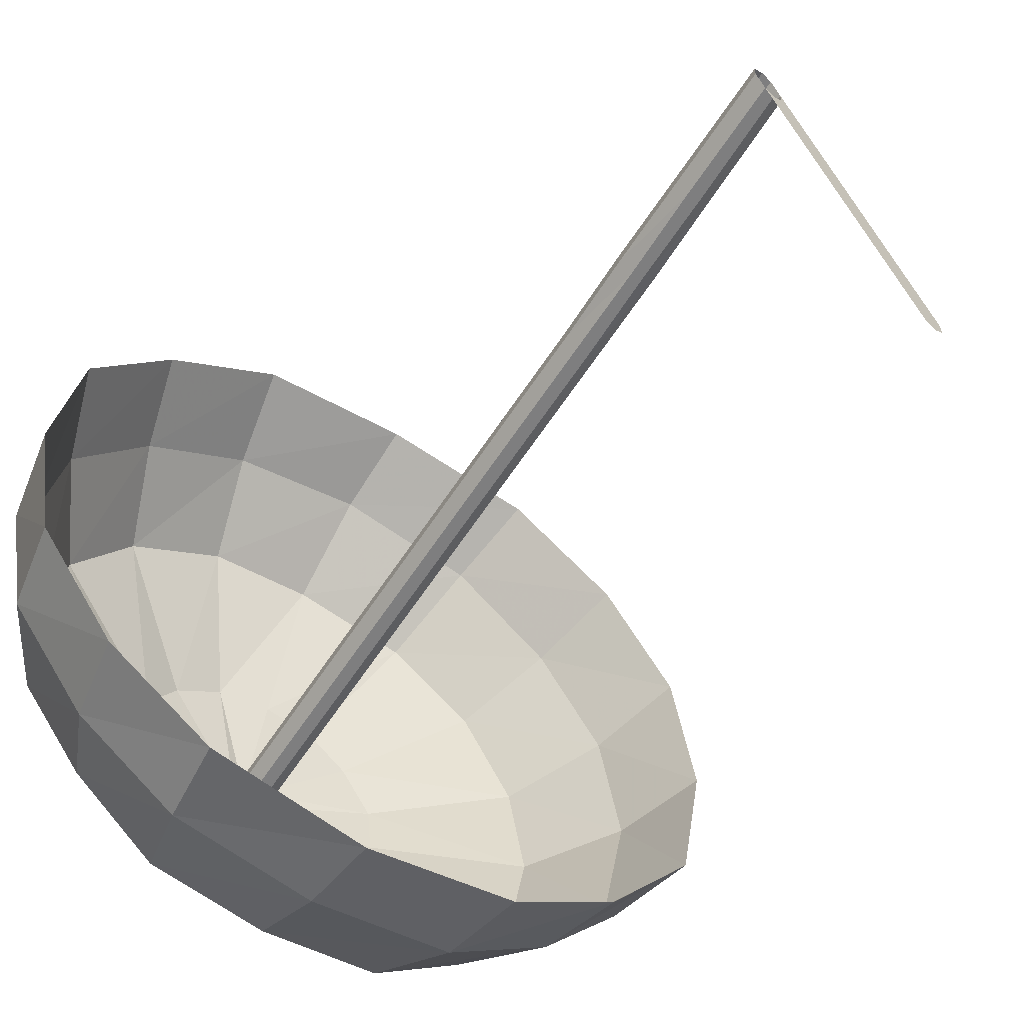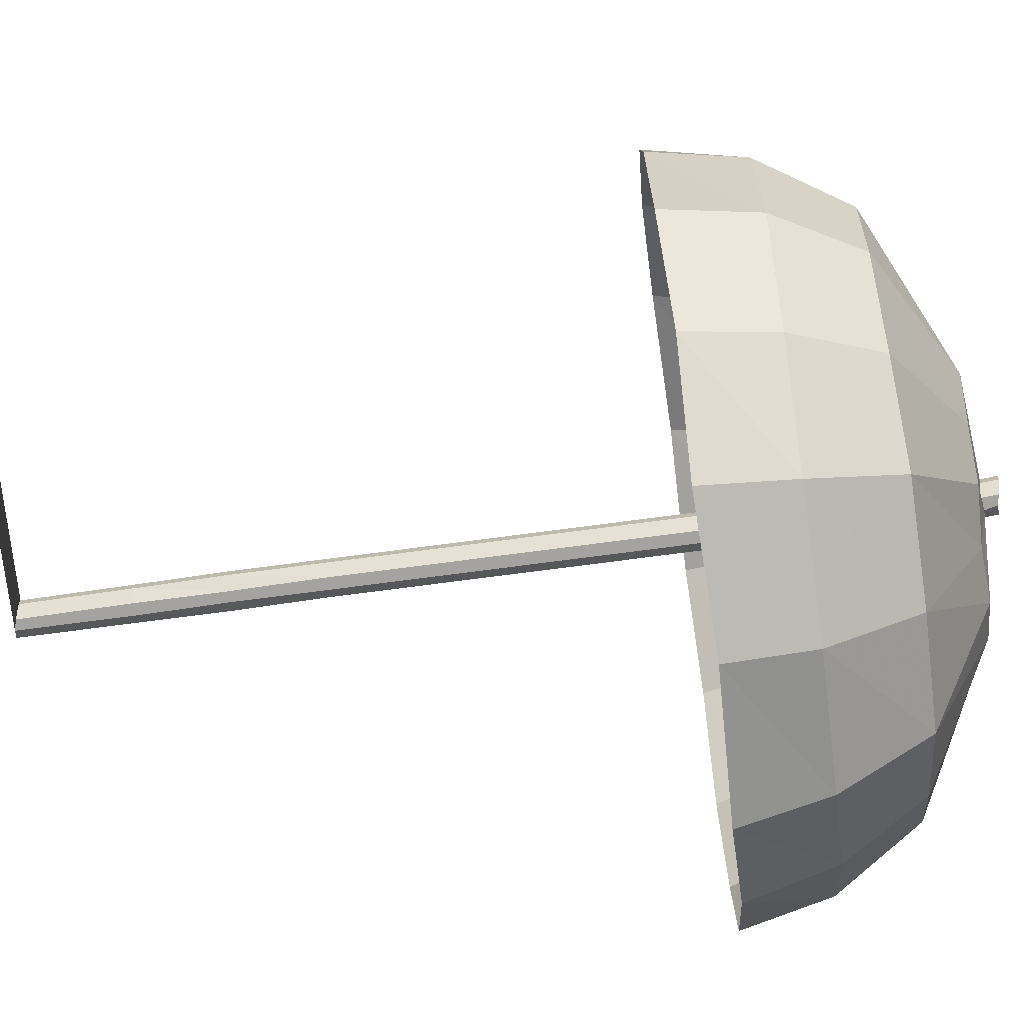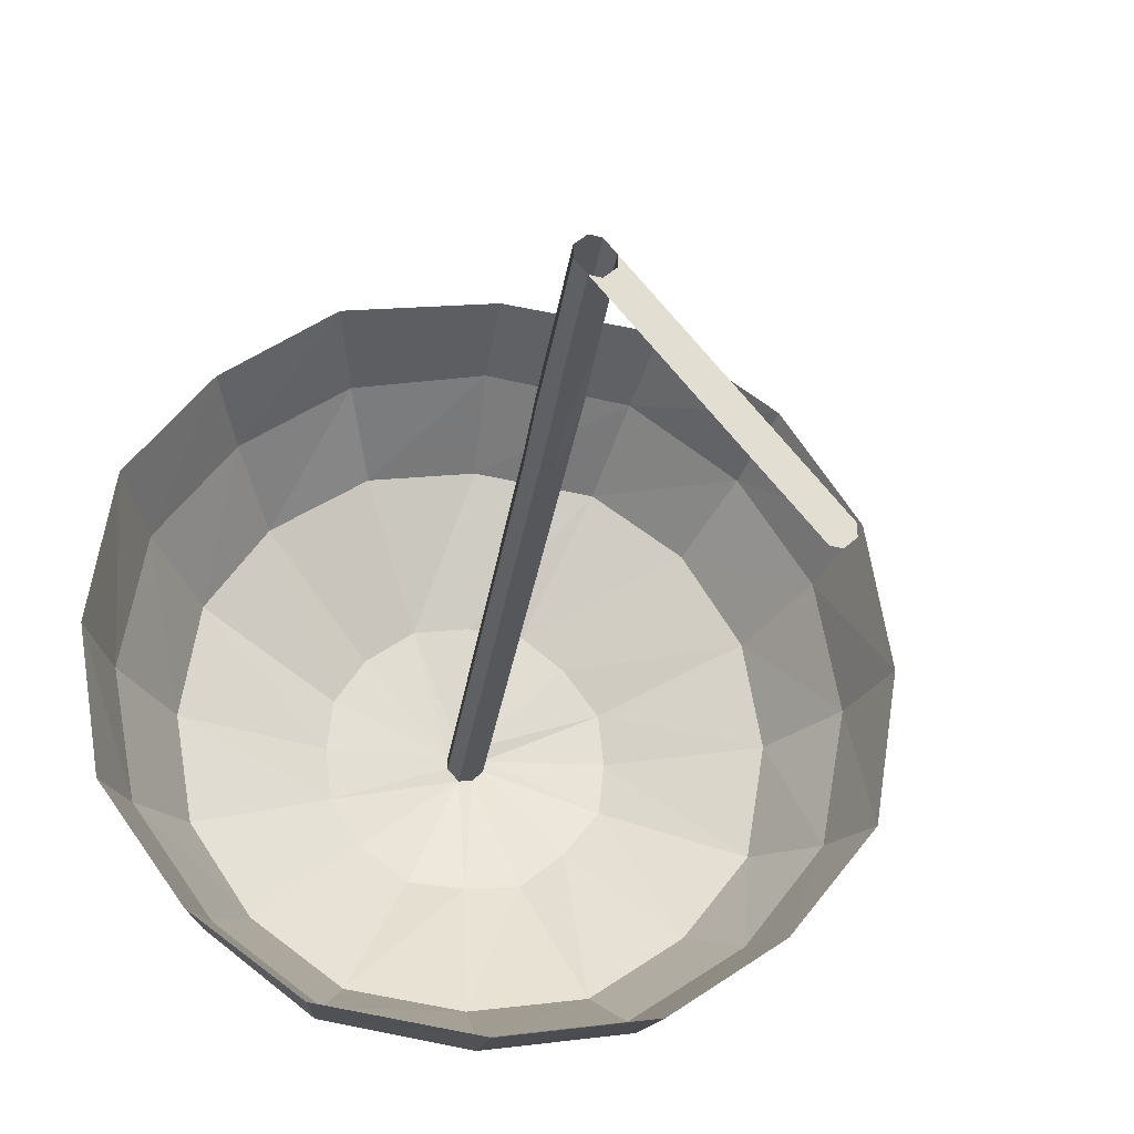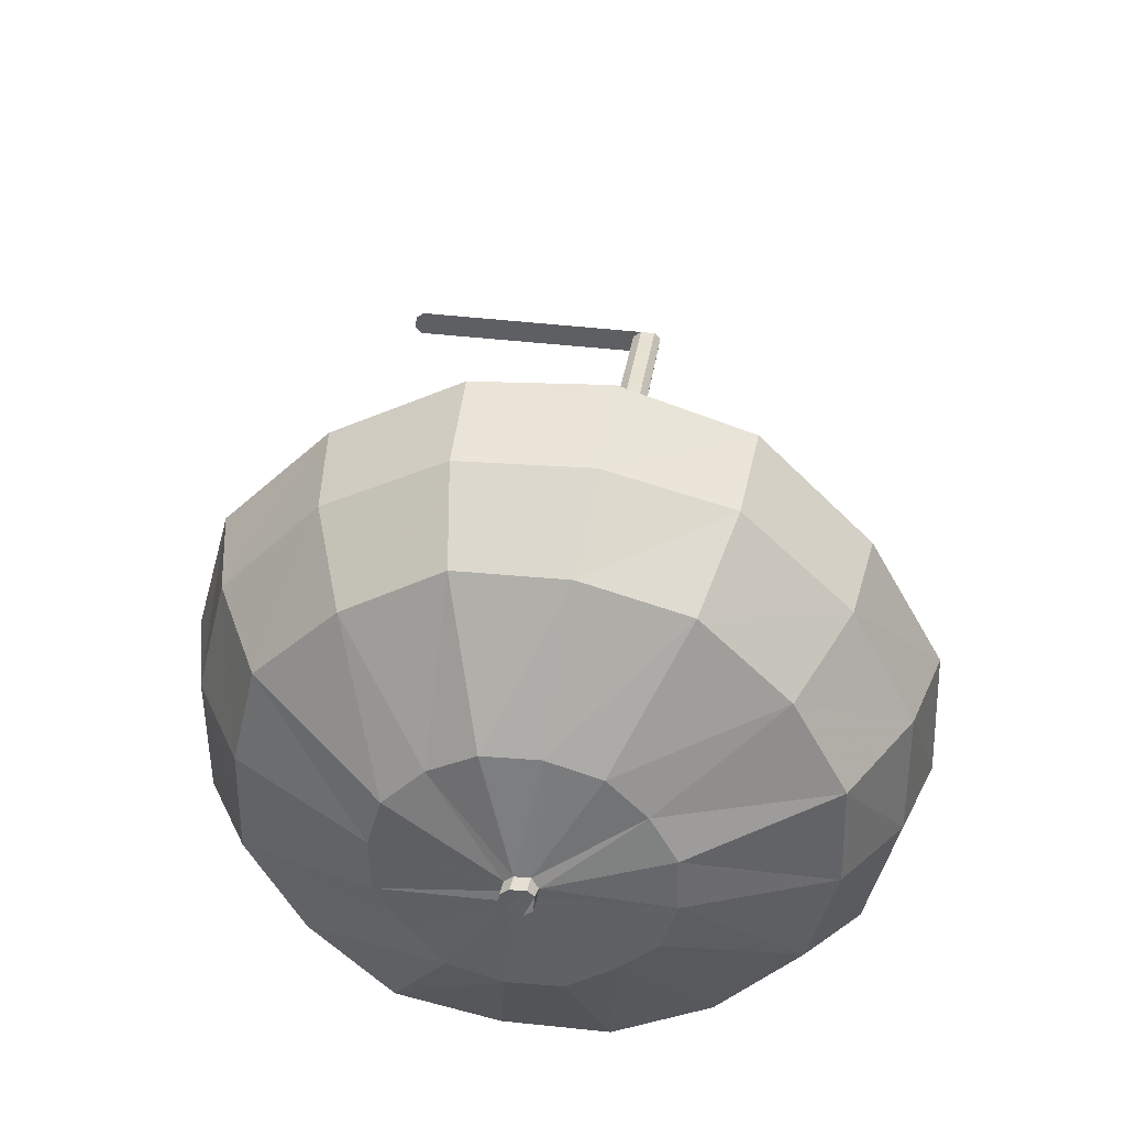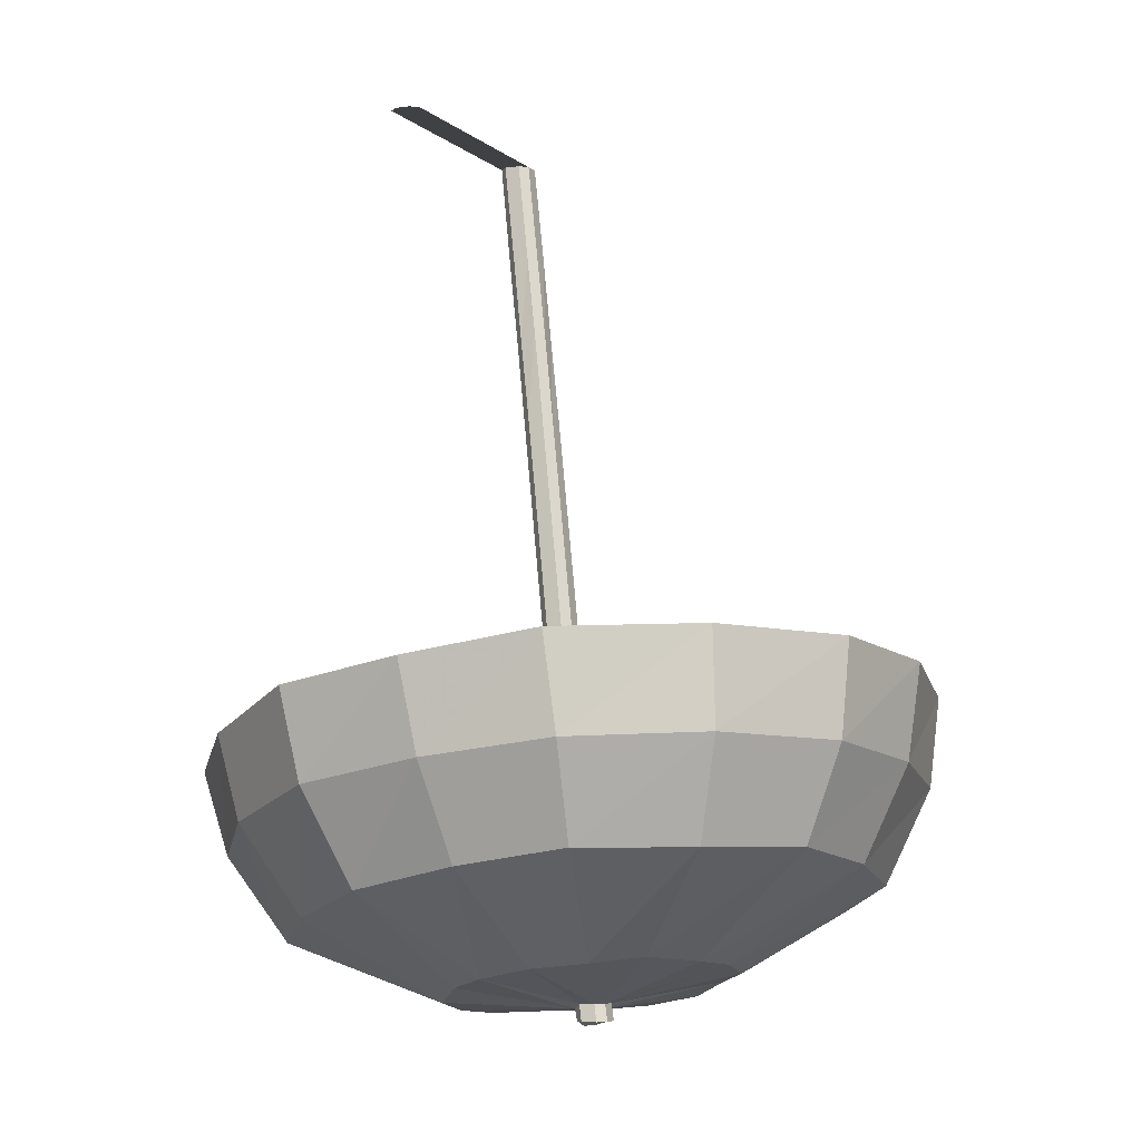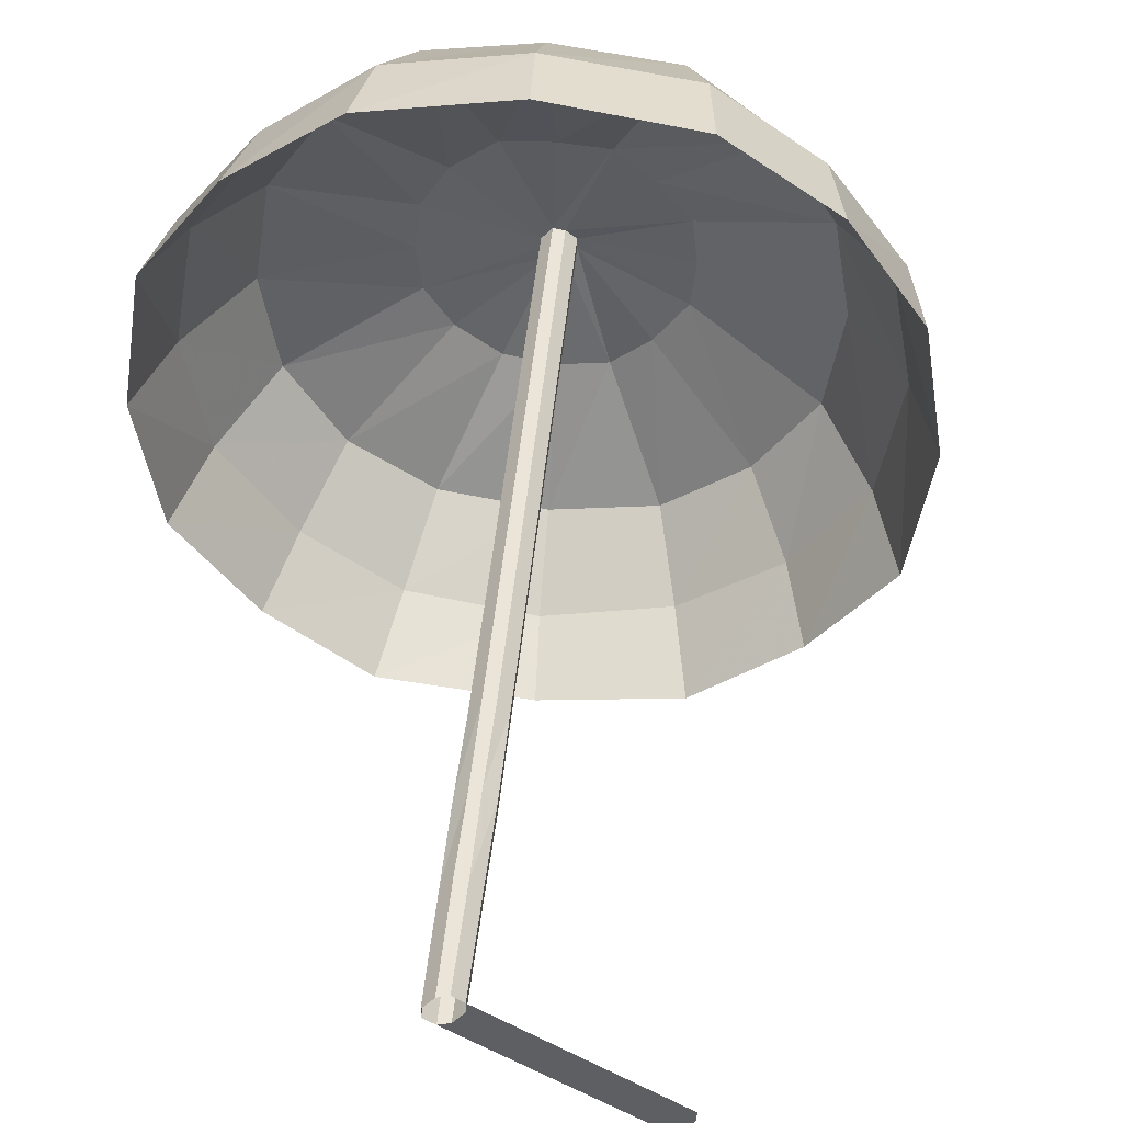
<metadata>
{"format":"obj","ext":"obj","renderer":"f3d","projection":"perspective","resolution":1024,"background":"white","views":[{"elev":-59.5,"azim":133.4,"up":"+Z"},{"elev":-73.0,"azim":-96.5,"up":"+Z"},{"elev":-27.4,"azim":158.3,"up":"+Z"},{"elev":-40.9,"azim":-51.8,"up":"+Y"},{"elev":-5.7,"azim":-111.0,"up":"+Y"},{"elev":45.3,"azim":171.3,"up":"+Z"}]}
</metadata>
<code>
v 0.007812 -0.8594 -0.5
v 0.2188 -0.9062 -0.4688
v 0.1719 -1.023 -0.4453
v -0.01562 -0.9766 -0.4766
v -0.1875 -0.8047 -0.4688
v -0.1953 -0.9375 -0.4297
v -0.01562 -0.9766 -0.4609
v 0.1641 -1.023 -0.4297
v 0.3594 -0.9453 -0.3594
v 0.3047 -1.062 -0.3359
v 0.2266 -1.164 -0.2812
v 0.1094 -1.141 -0.375
v -0.04688 -1.102 -0.3984
v -0.2031 -0.9297 -0.4453
v -0.3359 -0.7734 -0.3594
v -0.3359 -0.8984 -0.3281
v -0.3125 -1.031 -0.2734
v -0.1953 -1.062 -0.3594
v -0.04688 -1.102 -0.3828
v 0.1016 -1.141 -0.3594
v 0.2969 -1.055 -0.3281
v 0.4688 -0.9688 -0.2031
v 0.4141 -1.086 -0.1875
v 0.3125 -1.188 -0.1562
v 0.1094 -1.242 -0.07812
v 0.0625 -1.234 -0.1406
v 0 -1.219 -0.1875
v -0.07031 -1.195 -0.1953
v -0.2031 -1.062 -0.375
v -0.3438 -0.8984 -0.3359
v -0.4453 -0.7422 -0.2109
v -0.4375 -0.875 -0.1875
v -0.3984 -1.016 -0.1562
v -0.2422 -1.141 -0.07031
v -0.1953 -1.148 -0.1328
v -0.1406 -1.164 -0.1797
v -0.07031 -1.18 -0.1875
v 0 -1.203 -0.1797
v 0.2188 -1.164 -0.2734
v 0.3984 -1.078 -0.1797
v 0.5 -0.9766 0
v 0.4453 -1.094 0
v 0.3359 -1.195 0
v 0.1172 -1.242 0
v -0.05469 -1.227 0.007812
v -0.05469 -1.227 -0.007812
v -0.07031 -1.227 -0.02344
v -0.1484 -1.18 -0.1875
v -0.3203 -1.031 -0.2812
v -0.4531 -0.875 -0.1953
v -0.4766 -0.7344 0
v -0.4688 -0.8672 0
v -0.4219 -1.008 0
v -0.25 -1.141 0
v -0.1016 -1.203 0.007812
v -0.1016 -1.203 -0.007812
v -0.08594 -1.203 -0.02344
v -0.07031 -1.211 -0.02344
v 0.0625 -1.219 -0.1328
v 0.2969 -1.188 -0.1484
v 0.4297 -1.086 0
v 0.4688 -0.9688 0.2109
v 0.4141 -1.086 0.1953
v 0.3125 -1.188 0.1641
v 0.1094 -1.242 0.07812
v 0.0625 -1.234 0.1406
v -0.07031 -1.227 0.02344
v -0.07812 -1.242 0.02344
v -0.0625 -1.25 0.007812
v -0.0625 -1.25 -0.007812
v -0.07812 -1.242 -0.02344
v -0.08594 -1.219 -0.02344
v -0.2109 -1.164 -0.1406
v -0.4141 -1.008 -0.1641
v -0.4844 -0.8672 0
v -0.4453 -0.7422 0.2031
v -0.4375 -0.875 0.1797
v -0.3984 -1.016 0.1484
v -0.2422 -1.141 0.07031
v -0.08594 -1.203 0.02344
v 0.1172 -0.3906 0.02344
v 0.1016 -0.3906 0.007812
v 0.1016 -0.3906 -0.007812
v 0.1172 -0.3906 -0.02344
v 0.1328 -0.3984 -0.02344
v -0.05469 -1.211 -0.007812
v 0.1016 -1.227 -0.07031
v 0.3203 -1.195 0
v 0.3984 -1.078 0.1875
v 0.3594 -0.9453 0.3594
v 0.3047 -1.062 0.3359
v 0.2266 -1.164 0.2812
v 0.007812 -0.8594 0.5
v -0.1953 -0.8047 0.4688
v -0.2109 -0.9297 0.4453
v -0.01562 -0.9766 0.4766
v 0.2109 -0.9062 0.4688
v 0.1562 -1.023 0.4297
v -0.01562 -0.9766 0.4609
v -0.2031 -0.9297 0.4297
v -0.3438 -0.7656 0.3594
v -0.3516 -0.8984 0.3359
v -0.3281 -1.031 0.2812
v -0.2109 -1.062 0.375
v -0.04688 -1.102 0.3984
v 0.1641 -1.023 0.4453
v 0.2969 -1.055 0.3281
v 0.2188 -1.164 0.2734
v 0.09375 -1.133 0.3594
v -0.04688 -1.102 0.3828
v -0.2031 -1.062 0.3594
v -0.3438 -0.8984 0.3281
v -0.4531 -0.875 0.1875
v -0.4141 -1.008 0.1562
v -0.2578 -1.156 0.07812
v -0.2109 -1.164 0.1406
v -0.1484 -1.18 0.1875
v -0.07031 -1.195 0.1953
v 0.1016 -1.141 0.375
v -0.4375 -1.008 0
v -0.2656 -1.148 0
v -0.1016 -1.219 0.007812
v -0.08594 -1.219 0.02344
v 0 -1.219 0.1875
v -0.2578 -1.156 -0.07812
v -0.1016 -1.219 -0.007812
v -0.1094 -1.242 -0.007812
v -0.1094 -1.242 0.007812
v -0.09375 -1.242 0.02344
v -0.09375 -1.242 -0.02344
v -0.3203 -1.031 0.2734
v -0.1953 -1.148 0.1328
v -0.1406 -1.164 0.1797
v -0.07031 -1.211 0.02344
v 0.1328 -0.3984 0.02344
v 0.1641 -0.2734 0.02344
v 0.1484 -0.2734 0.02344
v 0.1328 -0.2656 0.007812
v 0.1328 -0.2656 -0.007812
v 0.1484 -0.2734 -0.02344
v 0.1641 -0.2734 -0.02344
v 0.1484 -0.3984 -0.007812
v -0.05469 -1.211 0.007812
v 0.1094 -1.227 0
v 0.2969 -1.188 0.1562
v 0.1016 -1.227 0.07031
v 0.0625 -1.219 0.1328
v 0 -1.203 0.1797
v -0.07031 -1.18 0.1875
v 0.1484 -0.3984 0.007812
v 0.1797 -0.2812 0.007812
v 0.2109 -0.1562 0.007812
v 0.1953 -0.1562 0.02344
v 0.1797 -0.1484 0.02344
v 0.1641 -0.1484 0.007812
v 0.1641 -0.1484 -0.007812
v 0.1797 -0.1484 -0.02344
v 0.1953 -0.1562 -0.02344
v 0.1797 -0.2812 -0.007812
v 0.2109 -0.1562 -0.007812
v 0.25 0 -0.007812
v 0.25 0 0.007812
v 0.2344 0 0.02344
v 0.2188 0 0.02344
v 0.2031 0 0.007812
v 0.2031 0 -0.007812
v 0.2188 0 -0.02344
v 0.2344 0 -0.02344
v 0.1406 0 -0.05469
v 0.1406 0 -0.07031
v 0.1562 0 -0.08594
v 0.1719 0 -0.08594
v 0.09375 0 -0.1484
v 0.1094 0 -0.1484
v 0.03125 0 -0.2109
v 0.04688 0 -0.2109
v -0.03125 0 -0.2734
v -0.01562 0 -0.2734
v 0.07812 0 -0.1172
v 0.07812 0 -0.1328
v 0.01562 0 -0.1953
v -0.04688 0 -0.2578
v 0.01562 0 -0.1797
v -0.04688 0 -0.2422
f 1 2 3
f 1 3 4
f 1 4 5
f 4 14 5
f 22 41 42
f 22 42 23
f 31 50 51
f 41 62 63
f 41 63 42
f 50 75 51
f 51 75 76
f 93 94 95
f 93 95 96
f 93 96 97
f 96 106 97
f 76 75 113
f 1 5 6
f 1 6 7
f 1 7 2
f 2 7 8
f 22 40 41
f 31 51 52
f 31 52 32
f 40 61 41
f 41 61 62
f 51 76 77
f 51 77 52
f 61 89 62
f 93 97 98
f 93 98 99
f 93 99 94
f 94 99 100
f 2 8 9
f 5 15 16
f 5 16 6
f 8 21 9
f 9 21 22
f 15 31 32
f 15 32 16
f 21 40 22
f 62 89 90
f 94 100 101
f 97 90 107
f 97 107 98
f 100 112 101
f 101 112 76
f 112 77 76
f 89 107 90
f 2 9 10
f 2 10 3
f 5 14 15
f 9 22 23
f 9 23 10
f 14 30 15
f 15 30 31
f 30 50 31
f 62 90 91
f 62 91 63
f 94 101 102
f 94 102 95
f 97 106 90
f 101 76 113
f 101 113 102
f 106 91 90
f 3 10 11
f 3 11 12
f 10 23 24
f 10 24 11
f 14 29 30
f 29 49 30
f 30 49 50
f 49 74 50
f 63 91 92
f 63 92 64
f 95 102 103
f 95 103 104
f 102 113 114
f 102 114 103
f 106 119 91
f 119 92 91
f 3 12 4
f 4 12 13
f 4 13 14
f 13 29 14
f 23 42 43
f 23 43 24
f 42 63 64
f 42 64 43
f 50 74 75
f 95 104 96
f 96 104 105
f 96 105 106
f 105 119 106
f 113 75 120
f 113 120 114
f 75 74 120
f 6 16 17
f 6 17 18
f 8 20 21
f 16 32 33
f 16 33 17
f 20 39 21
f 21 39 40
f 39 60 40
f 98 107 108
f 98 108 109
f 100 111 112
f 77 112 131
f 77 131 78
f 89 145 107
f 111 131 112
f 145 108 107
f 6 18 7
f 7 18 19
f 7 19 8
f 8 19 20
f 32 52 53
f 32 53 33
f 40 60 61
f 52 77 78
f 52 78 53
f 60 88 61
f 61 88 89
f 98 109 99
f 99 109 110
f 99 110 100
f 100 110 111
f 88 145 89
f 11 24 25
f 11 25 26
f 11 26 12
f 12 26 27
f 29 48 49
f 48 73 49
f 49 73 74
f 64 92 66
f 64 66 65
f 103 114 115
f 103 115 116
f 103 116 104
f 104 116 117
f 119 124 92
f 74 73 125
f 92 124 66
f 12 27 13
f 13 27 28
f 13 28 29
f 24 43 44
f 24 44 25
f 28 48 29
f 43 64 65
f 43 65 44
f 104 117 105
f 105 117 118
f 105 118 119
f 114 120 121
f 114 121 115
f 118 124 119
f 120 74 125
f 120 125 121
f 17 33 34
f 17 34 35
f 17 35 18
f 18 35 36
f 20 38 39
f 38 59 39
f 39 59 60
f 59 87 60
f 78 131 132
f 78 132 79
f 131 111 133
f 131 133 132
f 108 145 146
f 108 146 147
f 108 147 109
f 109 147 148
f 18 36 19
f 19 36 37
f 19 37 20
f 20 37 38
f 33 53 54
f 33 54 34
f 53 78 79
f 53 79 54
f 60 87 88
f 87 144 88
f 88 144 145
f 109 148 110
f 110 148 149
f 110 149 111
f 111 149 133
f 144 146 145
f 25 44 45
f 25 45 46
f 27 47 28
f 28 47 48
f 44 65 45
f 47 72 48
f 115 121 122
f 117 123 118
f 118 123 67
f 118 67 124
f 121 125 126
f 121 126 122
f 25 46 26
f 26 46 47
f 26 47 27
f 45 65 66
f 45 66 67
f 48 72 73
f 115 122 116
f 116 122 123
f 116 123 117
f 125 73 126
f 126 73 72
f 66 124 67
f 34 54 55
f 34 55 56
f 36 57 37
f 37 57 58
f 37 58 38
f 54 79 55
f 80 133 134
f 86 143 144
f 86 144 87
f 133 149 134
f 134 149 148
f 146 144 143
f 34 56 35
f 35 56 36
f 36 56 57
f 38 58 59
f 55 79 80
f 58 86 87
f 58 87 59
f 79 132 80
f 80 132 133
f 134 148 143
f 146 143 147
f 147 143 148
f 45 67 68
f 45 68 69
f 45 69 46
f 46 69 70
f 46 70 47
f 47 70 71
f 47 71 72
f 122 126 127
f 122 127 128
f 122 128 123
f 123 128 129
f 68 129 70
f 68 70 69
f 126 72 130
f 126 130 127
f 127 130 71
f 127 71 128
f 128 71 129
f 129 71 70
f 72 71 130
f 55 80 81
f 55 81 82
f 55 82 56
f 56 82 83
f 56 83 57
f 57 83 84
f 57 84 58
f 58 84 85
f 58 85 86
f 80 134 135
f 80 135 81
f 85 142 86
f 86 142 143
f 134 143 150
f 134 150 135
f 142 150 143
f 123 129 67
f 67 129 68
f 81 135 136
f 81 136 137
f 81 137 82
f 82 137 138
f 82 138 83
f 83 138 139
f 83 139 84
f 84 139 140
f 84 140 85
f 85 140 141
f 85 141 142
f 135 150 151
f 135 151 136
f 141 159 142
f 142 159 150
f 150 159 151
f 136 151 152
f 136 152 153
f 136 153 137
f 137 153 154
f 137 154 138
f 138 154 155
f 138 155 139
f 139 155 156
f 139 156 140
f 140 156 157
f 140 157 141
f 141 157 158
f 141 158 159
f 151 159 160
f 151 160 152
f 158 160 159
f 152 160 161
f 152 161 162
f 152 162 153
f 153 162 163
f 153 163 154
f 154 163 164
f 154 164 155
f 155 164 165
f 155 165 156
f 156 165 166
f 156 166 157
f 157 166 167
f 157 167 158
f 158 167 168
f 158 168 160
f 160 168 161
f 166 165 169
f 166 169 170
f 166 170 167
f 167 170 171
f 167 171 168
f 168 171 172
f 172 171 173
f 172 173 174
f 174 173 175
f 174 175 176
f 176 175 177
f 176 177 178
f 170 169 179
f 170 179 180
f 170 180 171
f 171 180 173
f 173 180 181
f 173 181 175
f 175 181 182
f 175 182 177
f 180 179 183
f 180 183 181
f 181 183 184
f 181 184 182

</code>
